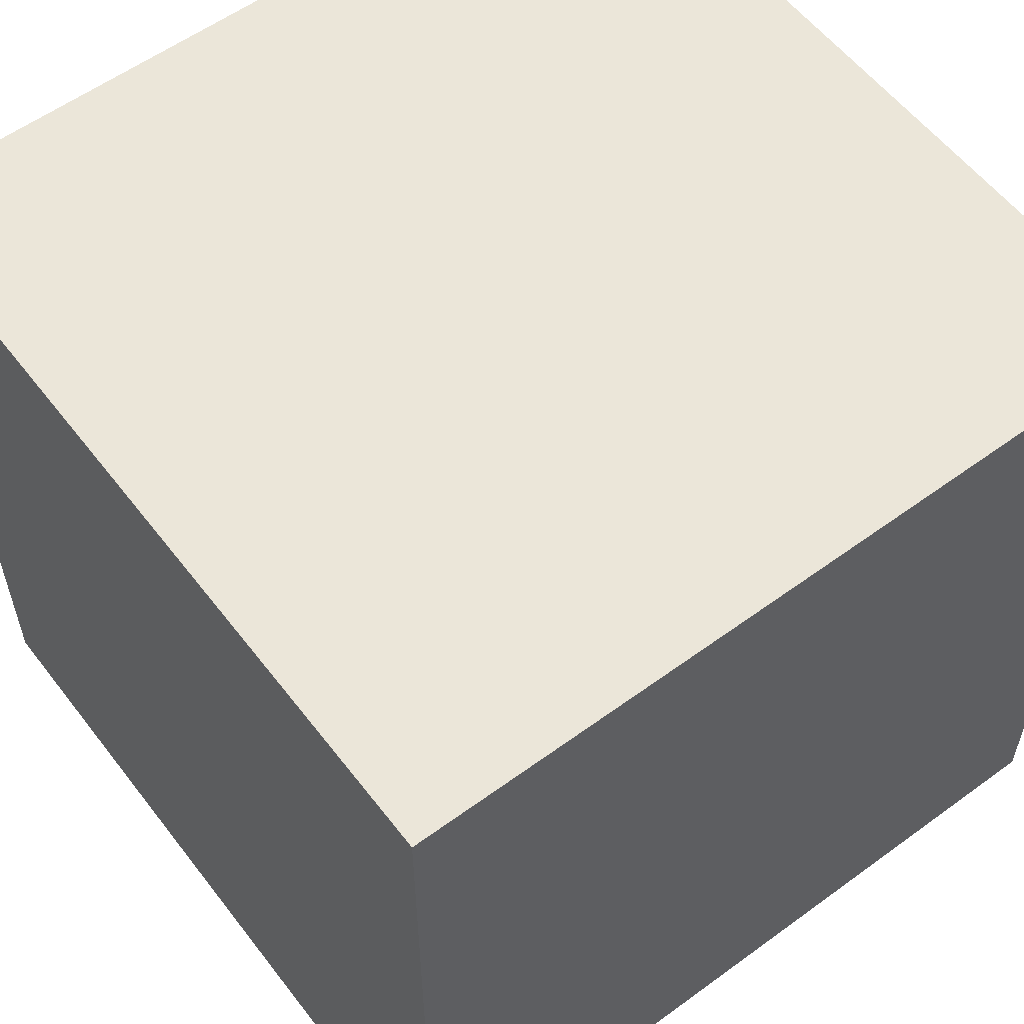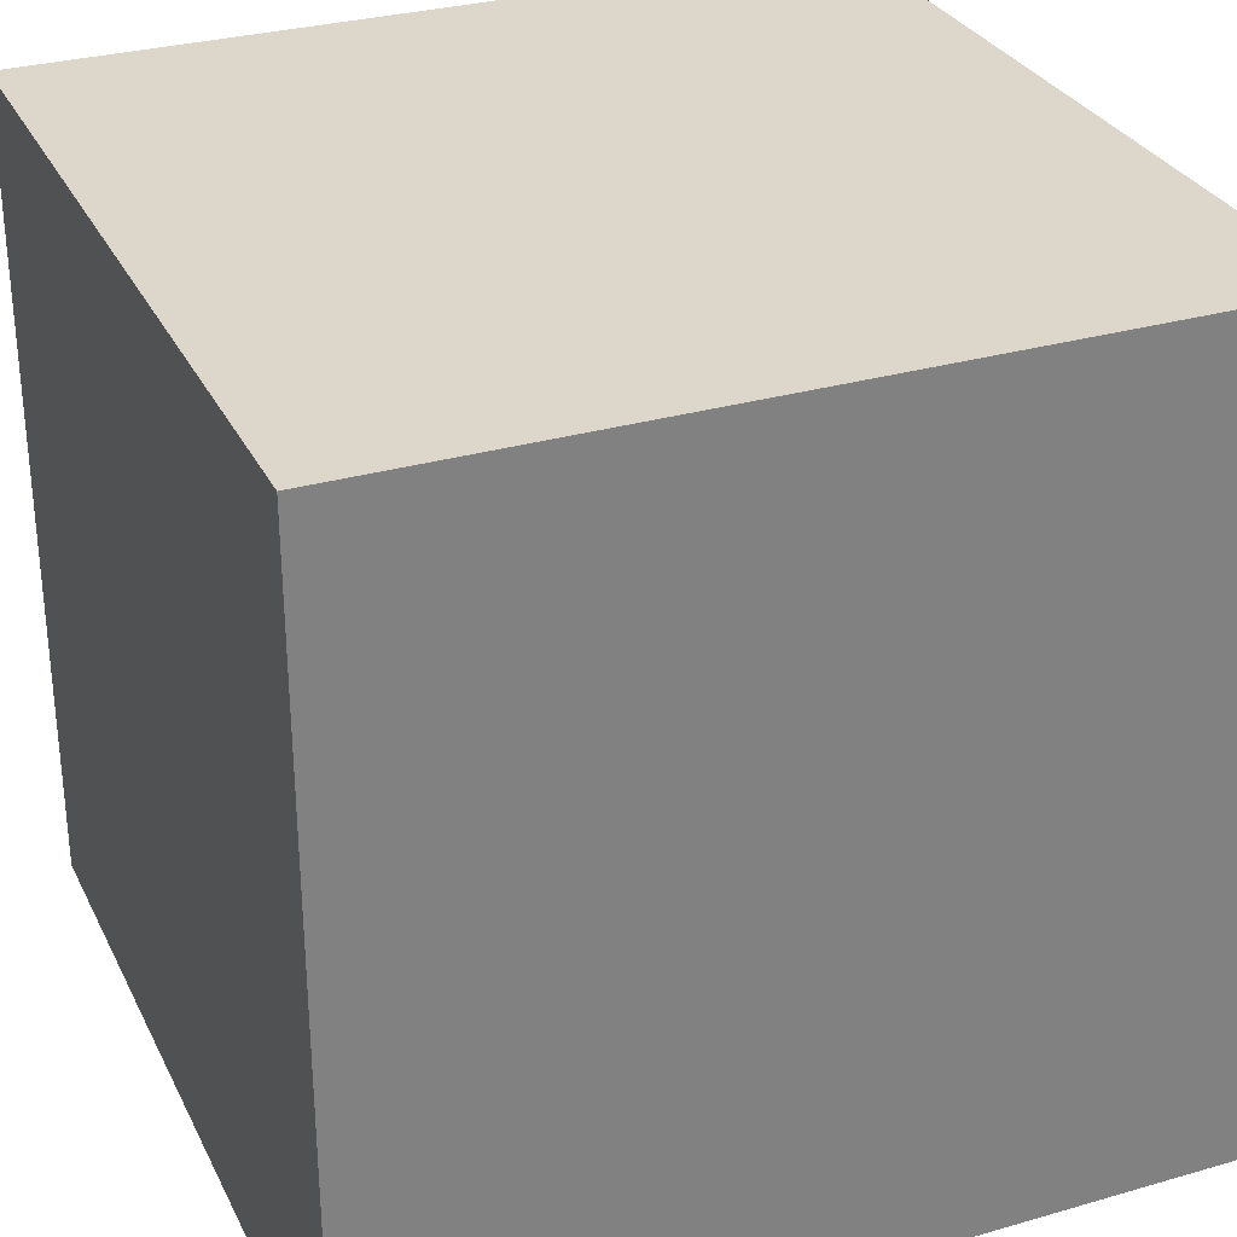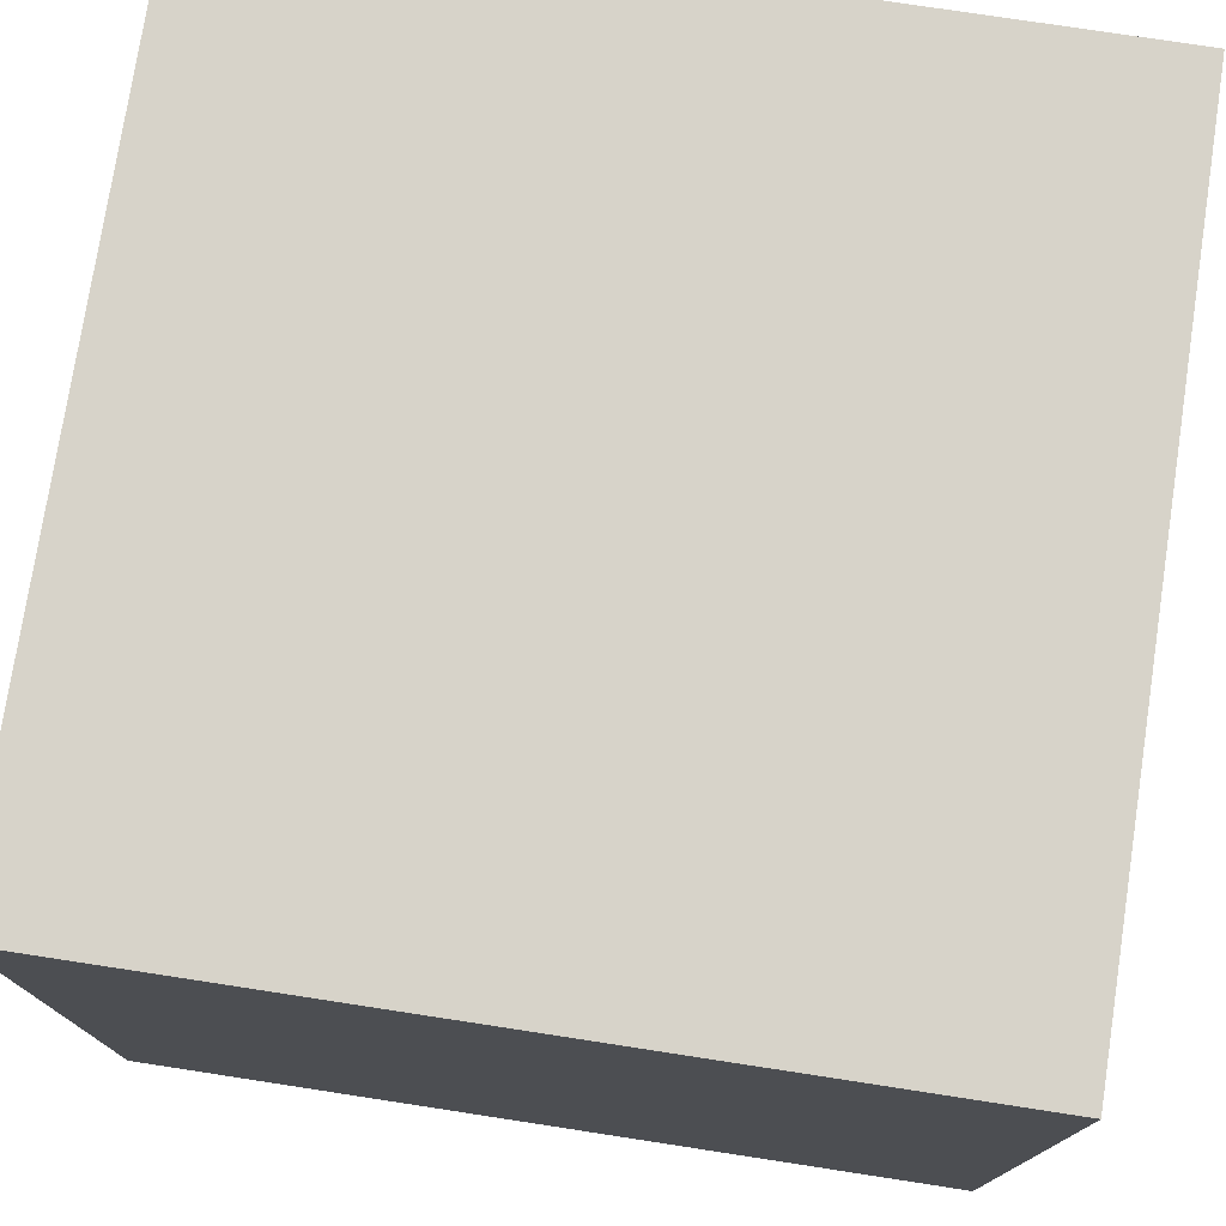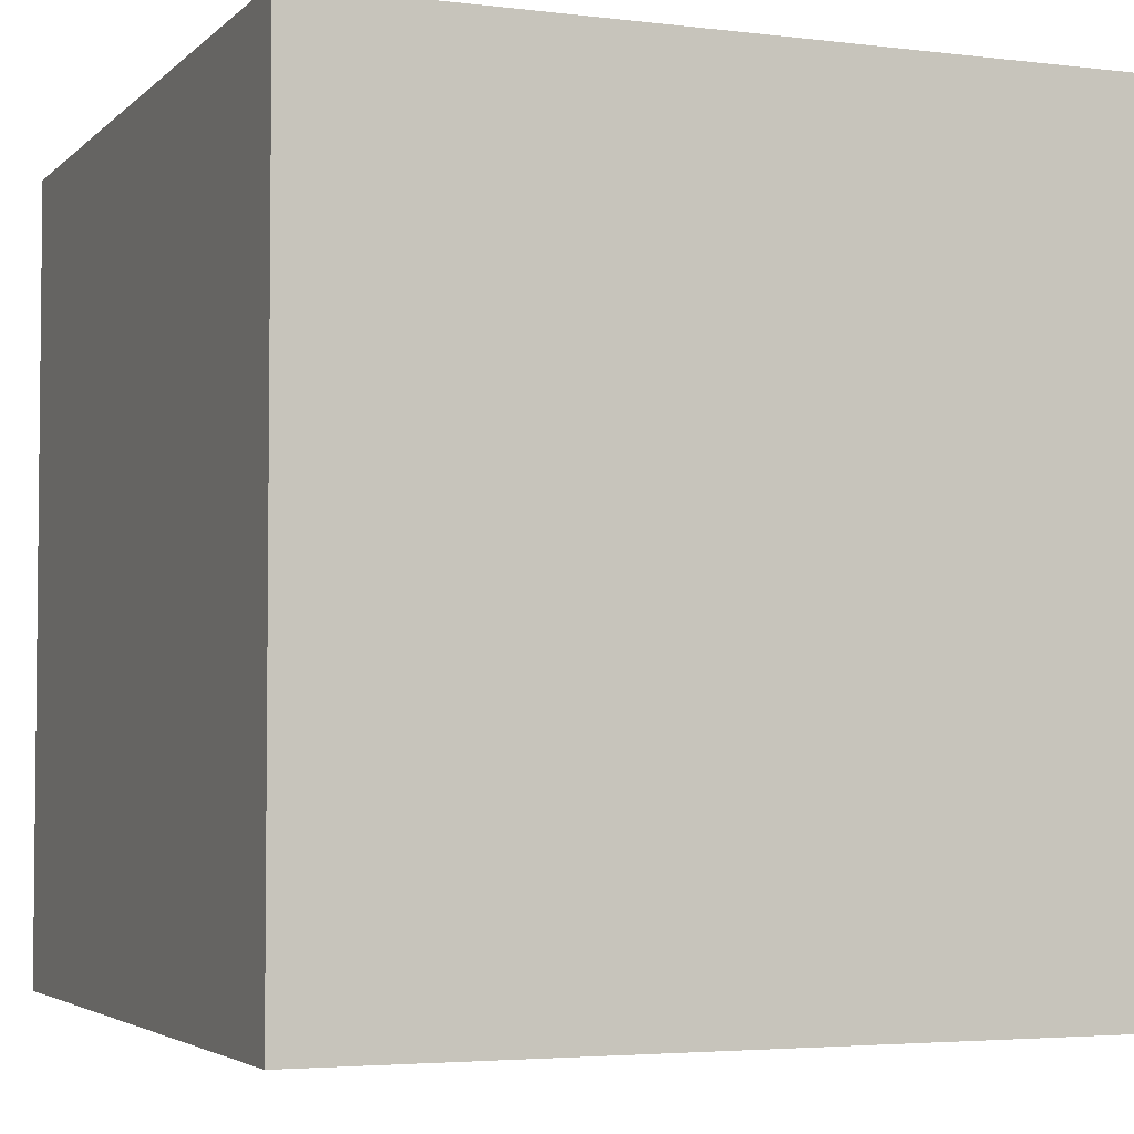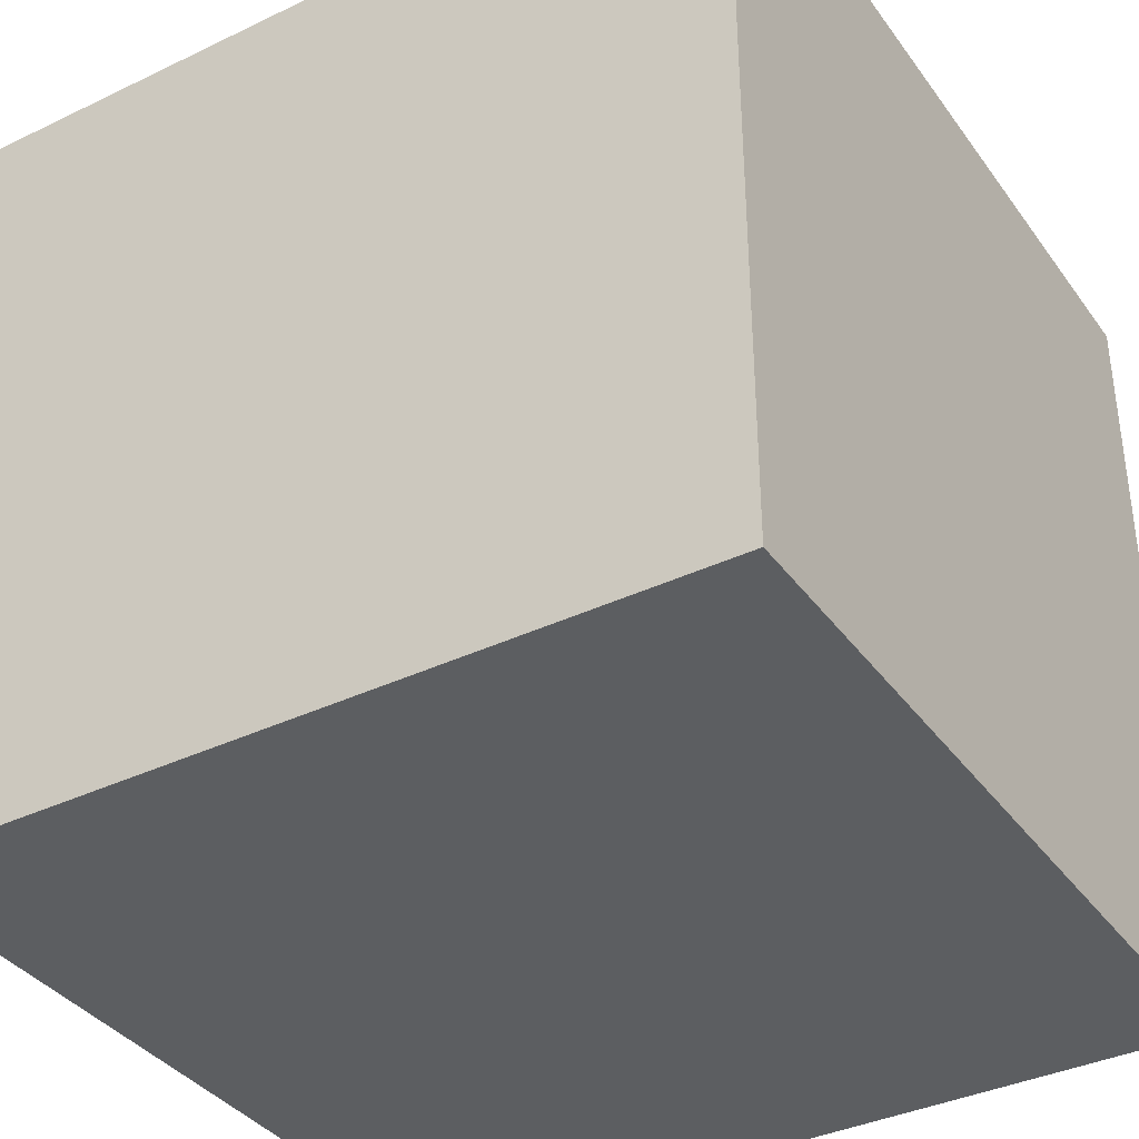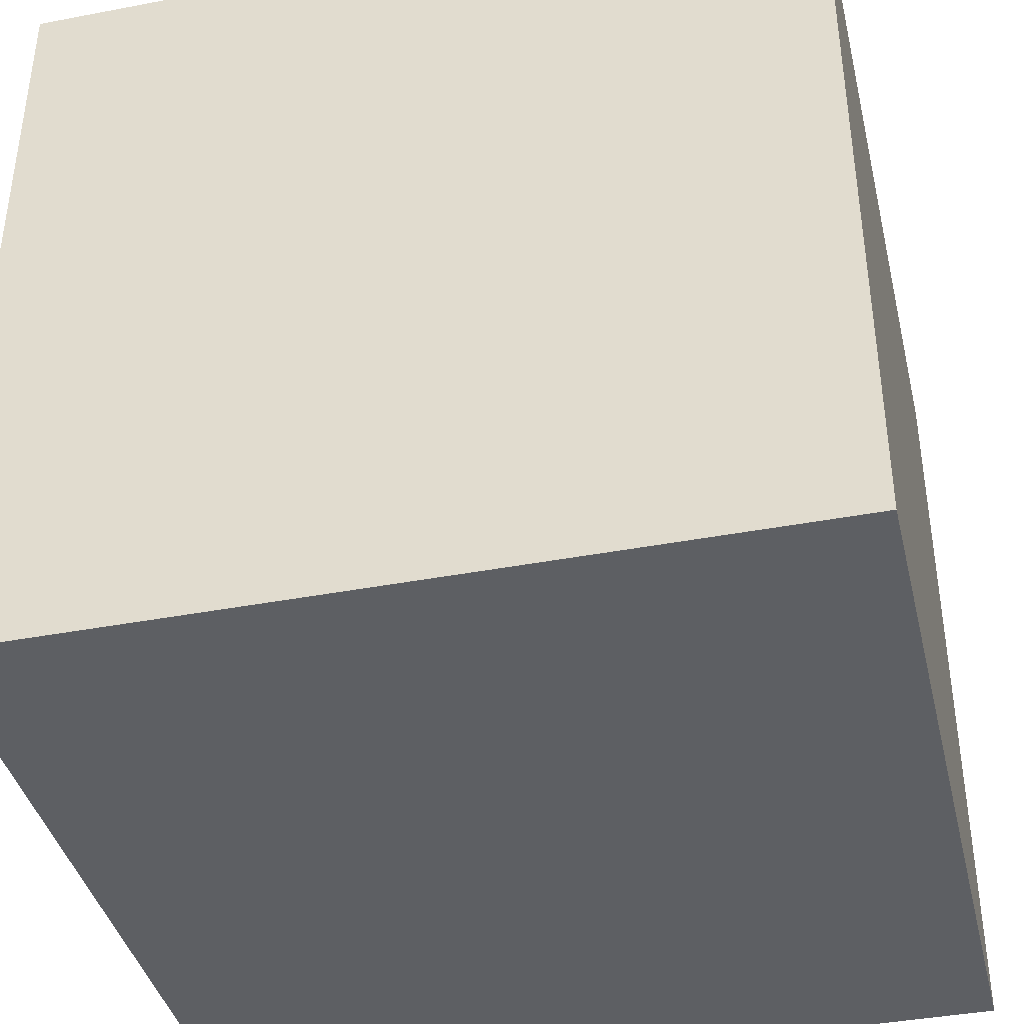
<metadata>
{"format":"obj","ext":"obj","renderer":"f3d","projection":"perspective","resolution":1024,"background":"white","views":[{"elev":57.5,"azim":52.8,"up":"+Z"},{"elev":30.4,"azim":-112.6,"up":"+Y"},{"elev":76.2,"azim":-81.3,"up":"+Z"},{"elev":-3.8,"azim":-112.2,"up":"+Z"},{"elev":-37.3,"azim":-58.4,"up":"+Y"},{"elev":-39.9,"azim":-76.7,"up":"+Z"}]}
</metadata>
<code>
o Cube
v 1 1 -1
v 1 -1 -1
v 1 1 1
v 1 -1 1
v -1 1 -1
v -1 -1 -1
v -1 1 1
v -1 -1 1
f 5 3 1
f 3 8 4
f 7 6 8
f 2 8 6
f 1 4 2
f 5 2 6
f 5 7 3
f 3 7 8
f 7 5 6
f 2 4 8
f 1 3 4
f 5 1 2

</code>
